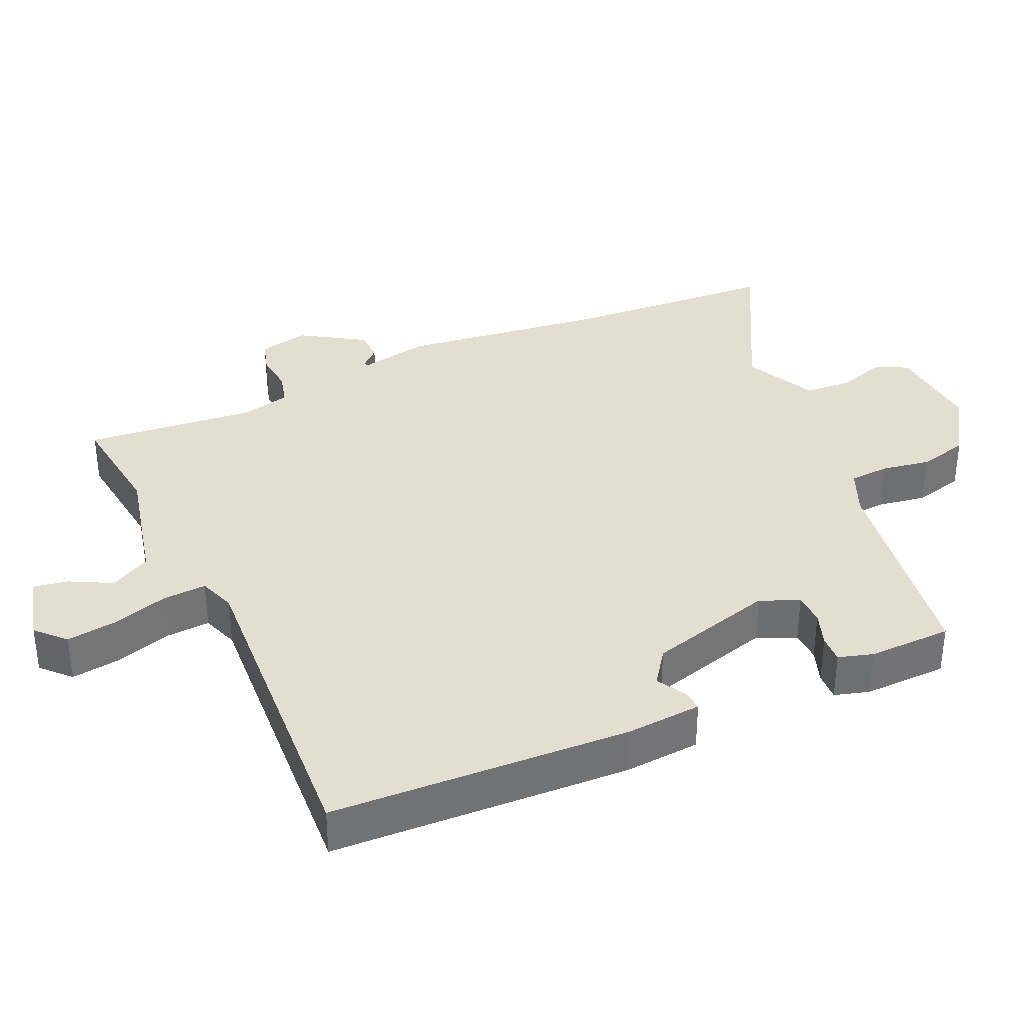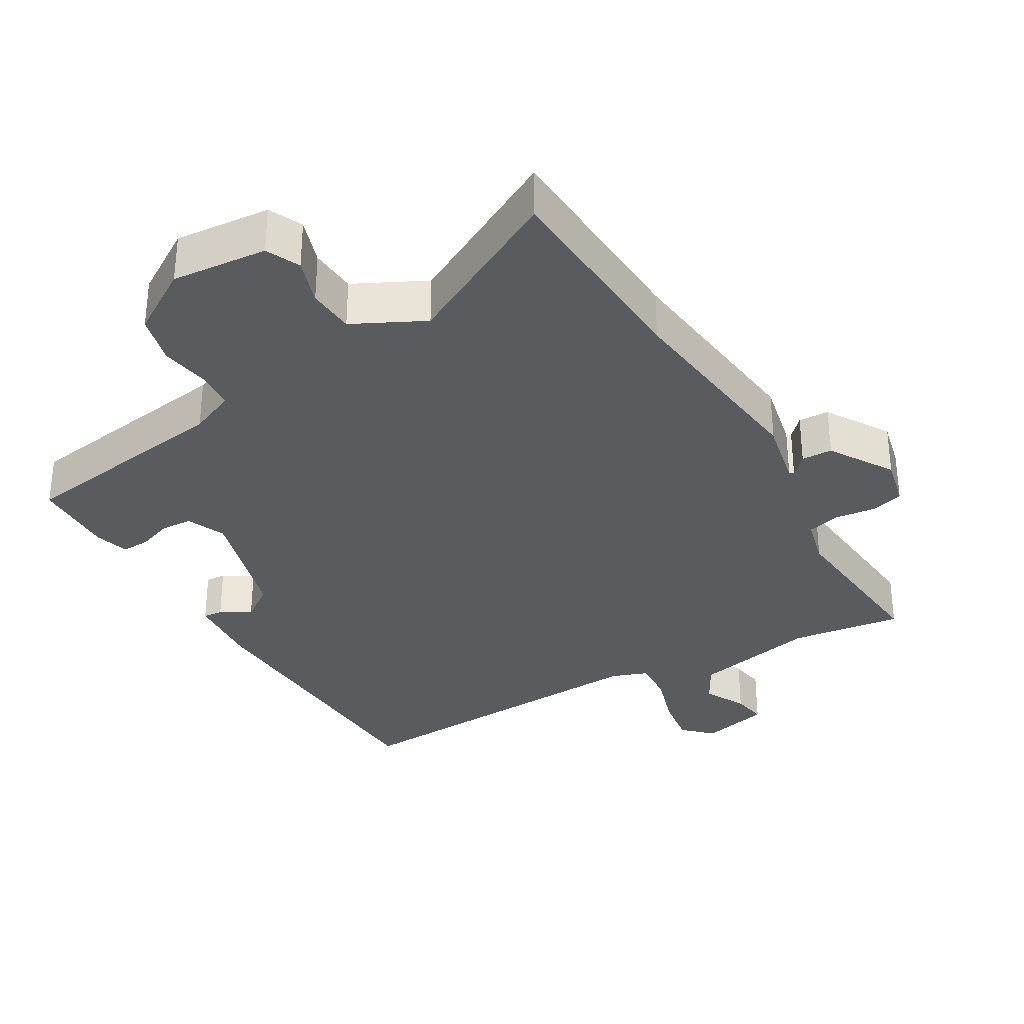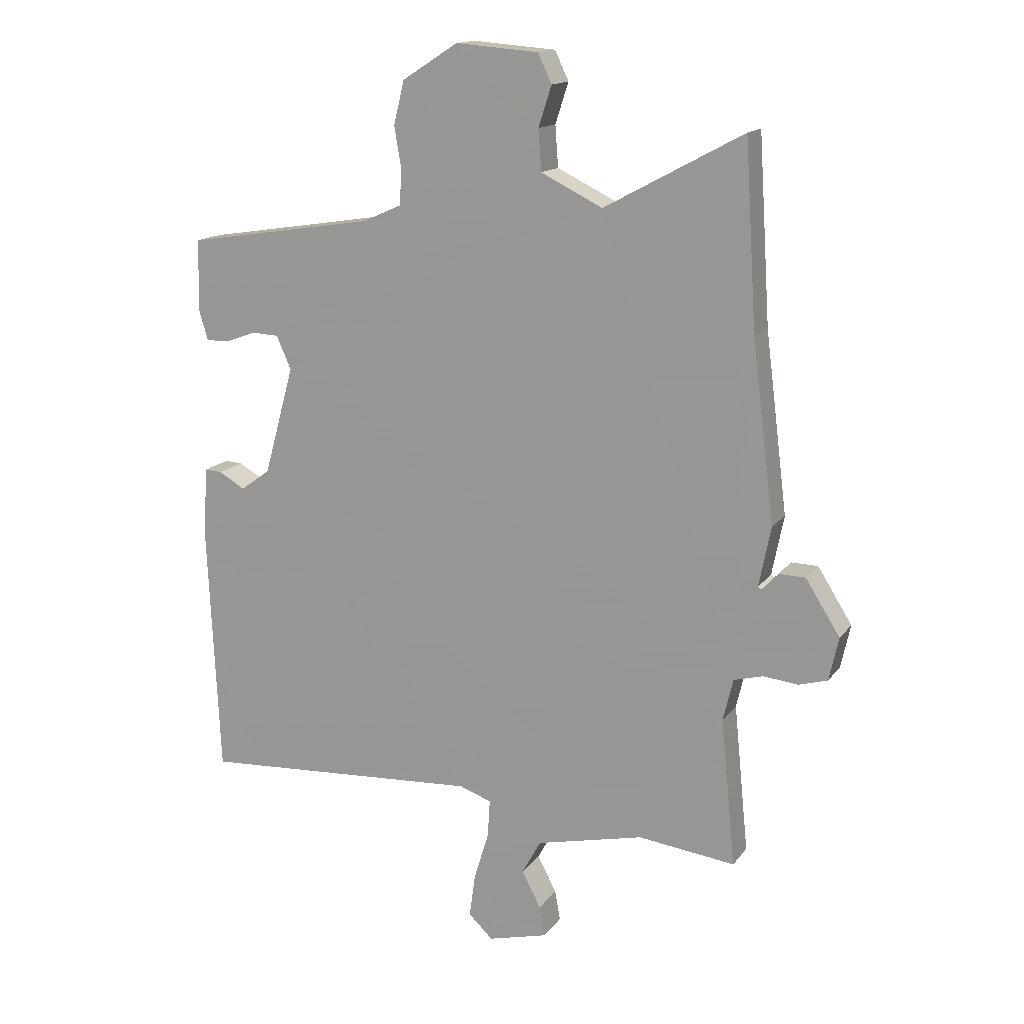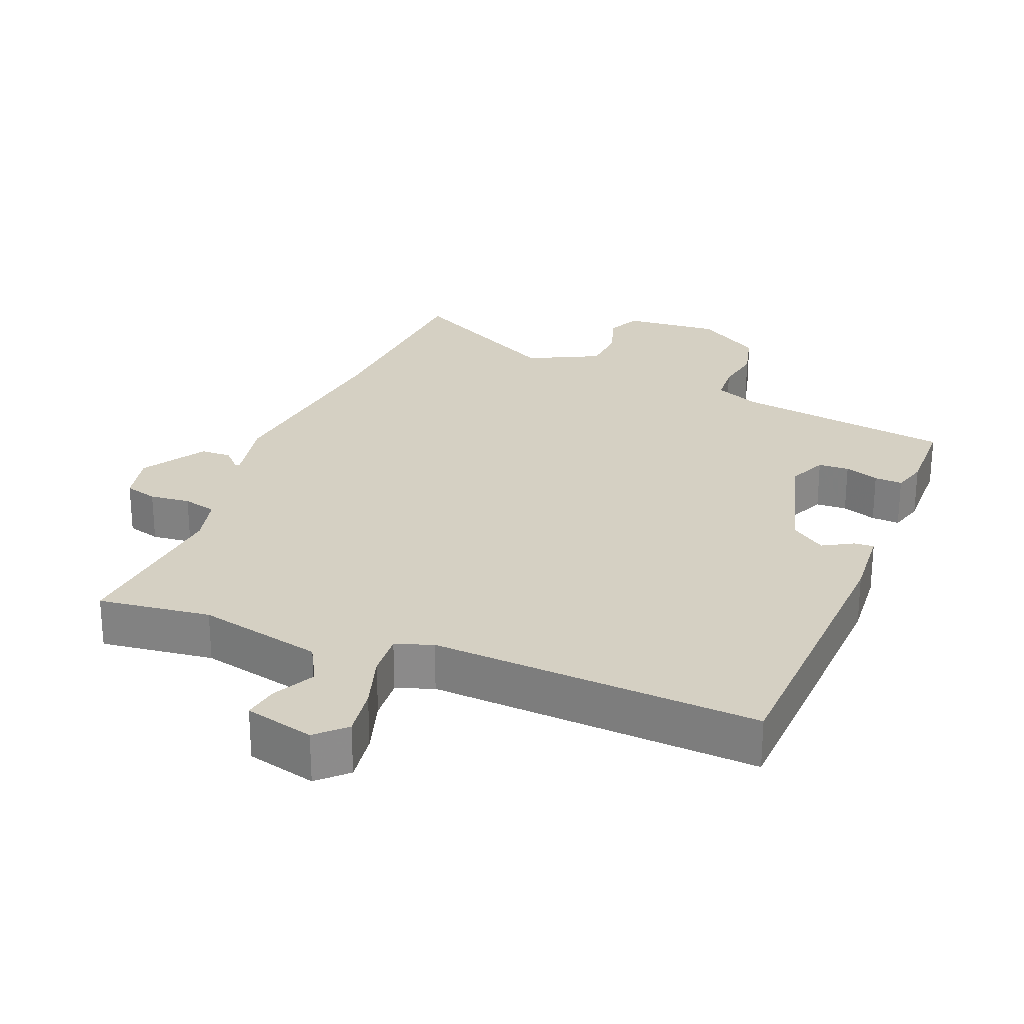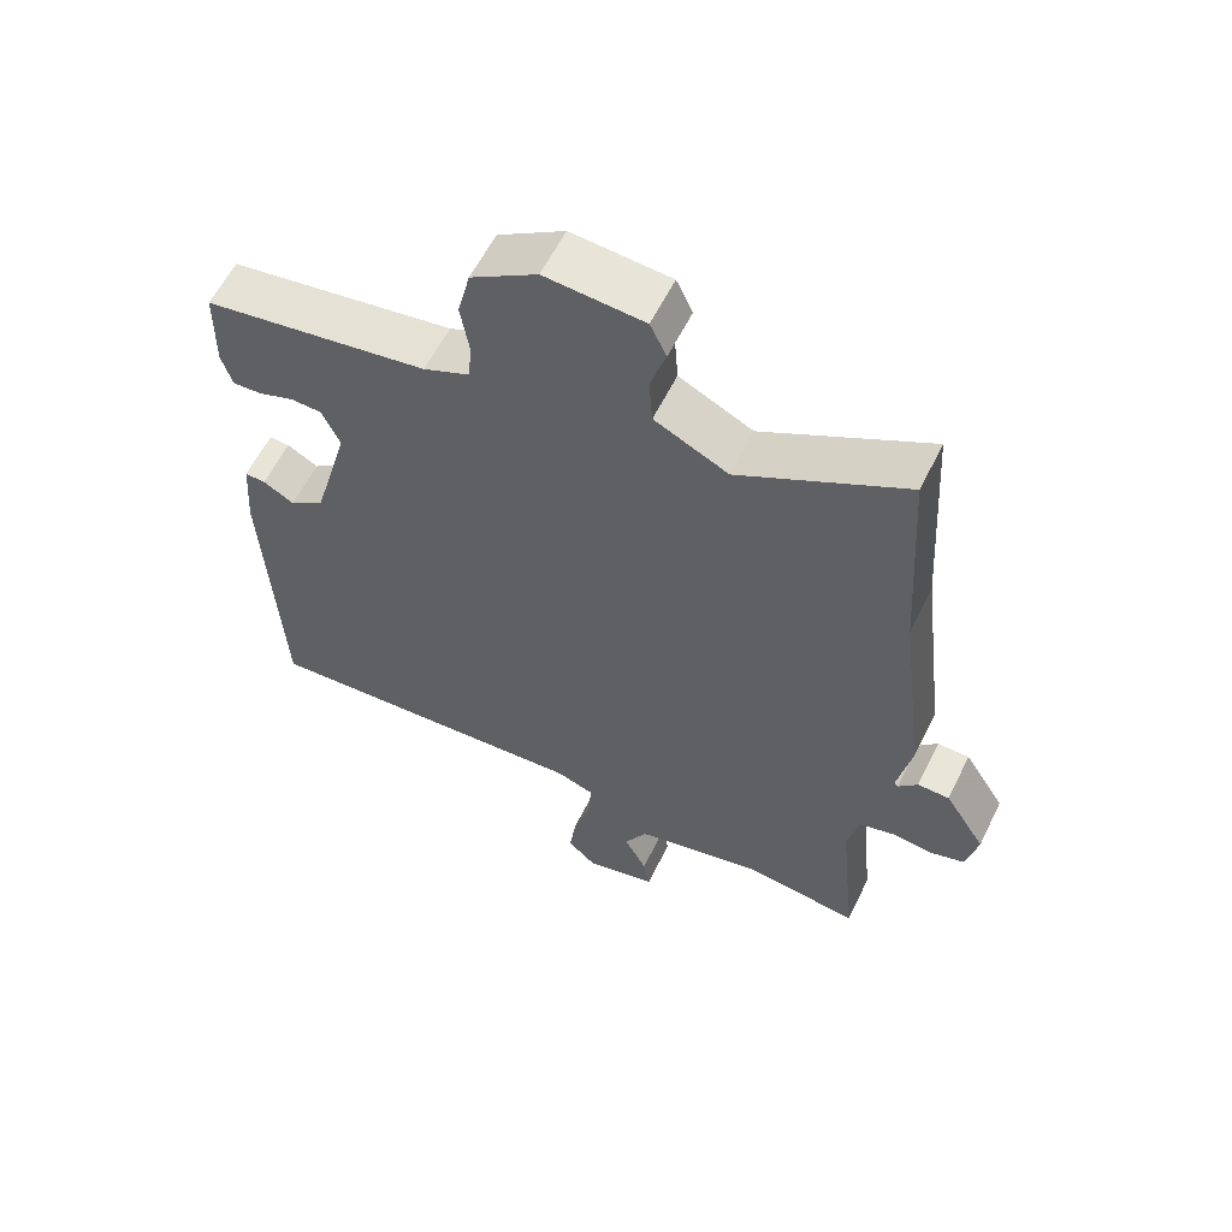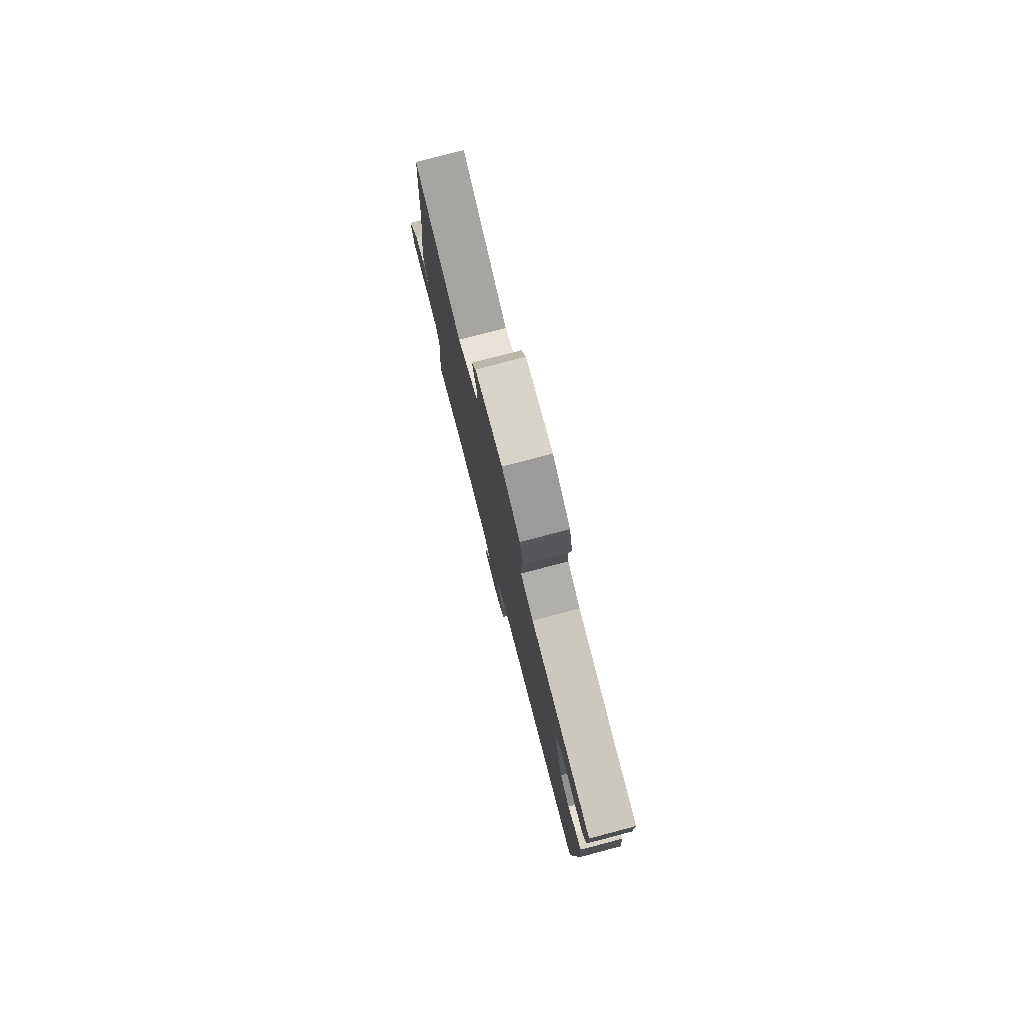
<metadata>
{"format":"obj","ext":"obj","renderer":"f3d","projection":"perspective","resolution":1024,"background":"white","views":[{"elev":35.8,"azim":-114.4,"up":"+Y"},{"elev":-32.9,"azim":29.8,"up":"+Y"},{"elev":15.1,"azim":23.5,"up":"+Z"},{"elev":26.1,"azim":-158.4,"up":"+Y"},{"elev":59.8,"azim":26.2,"up":"+Z"},{"elev":79.1,"azim":-104.7,"up":"+Z"}]}
</metadata>
<code>
v 0.491 0.07 0.638
v 0.511 0.07 0.328
v 0.549 0.07 0.026
v 0.529 0.07 -0.075
v 0.535 0.07 -0.079
v 0.562 0.07 -0.05
v 0.607 0.07 -0.051
v 0.665 0.07 -0.143
v 0.649 0.07 -0.216
v 0.601 0.07 -0.23
v 0.542 0.07 -0.224
v 0.493 0.07 -0.237
v 0.476 0.07 -0.308
v 0.501 0.07 -0.558
v 0.337 0.07 -0.538
v 0.155 0.07 -0.58
v 0.123 0.07 -0.639
v 0.155 0.07 -0.7
v 0.164 0.07 -0.751
v 0.063 0.07 -0.777
v 0.022 0.07 -0.738
v 0.032 0.07 -0.665
v 0.057 0.07 -0.583
v 0.061 0.07 -0.519
v 0.007 0.07 -0.5
v -0.47 0.07 -0.529
v -0.49 0.07 -0.094
v -0.482 0.07 0.016
v -0.453 0.07 0.014
v -0.409 0.07 -0.011
v -0.359 0.07 0.025
v -0.308 0.07 0.209
v -0.333 0.07 0.265
v -0.378 0.07 0.267
v -0.428 0.07 0.249
v -0.469 0.07 0.247
v -0.484 0.07 0.297
v -0.482 0.07 0.419
v -0.163 0.07 0.469
v -0.097 0.07 0.498
v -0.093 0.07 0.556
v -0.105 0.07 0.627
v -0.087 0.07 0.7
v 0.007 0.07 0.76
v 0.147 0.07 0.749
v 0.17 0.07 0.7
v 0.148 0.07 0.632
v 0.153 0.07 0.563
v 0.257 0.07 0.512
v 0.491 0 0.638
v 0.511 0 0.328
v 0.549 0 0.026
v 0.529 0 -0.075
v 0.535 0 -0.079
v 0.562 0 -0.05
v 0.607 0 -0.051
v 0.665 0 -0.143
v 0.649 0 -0.216
v 0.601 0 -0.23
v 0.542 0 -0.224
v 0.493 0 -0.237
v 0.476 0 -0.308
v 0.501 0 -0.558
v 0.337 0 -0.538
v 0.155 0 -0.58
v 0.123 0 -0.639
v 0.155 0 -0.7
v 0.164 0 -0.751
v 0.063 0 -0.777
v 0.022 0 -0.738
v 0.032 0 -0.665
v 0.057 0 -0.583
v 0.061 0 -0.519
v 0.007 0 -0.5
v -0.47 0 -0.529
v -0.49 0 -0.094
v -0.482 0 0.016
v -0.453 0 0.014
v -0.409 0 -0.011
v -0.359 0 0.025
v -0.308 0 0.209
v -0.333 0 0.265
v -0.378 0 0.267
v -0.428 0 0.249
v -0.469 0 0.247
v -0.484 0 0.297
v -0.482 0 0.419
v -0.163 0 0.469
v -0.097 0 0.498
v -0.093 0 0.556
v -0.105 0 0.627
v -0.087 0 0.7
v 0.007 0 0.76
v 0.147 0 0.749
v 0.17 0 0.7
v 0.148 0 0.632
v 0.153 0 0.563
v 0.257 0 0.512
f 44 45 46 47
f 44 47 48
f 41 42 43 44
f 40 41 44 48
f 39 40 48 49
f 37 38 39 49
f 34 35 36 37
f 33 34 37 49
f 27 28 29 30
f 25 26 27 30
f 24 25 30 31
f 20 21 22 23
f 20 23 24
f 17 18 19 20
f 17 20 24
f 16 17 24
f 15 16 24 31
f 13 14 15 31
f 8 9 10 11
f 8 11 12
f 5 6 7 8
f 5 8 12
f 4 5 12
f 2 3 4 12
f 49 1 2 12
f 32 33 49 12
f 12 13 31 32
f 96 95 94 93
f 97 96 93
f 93 92 91 90
f 97 93 90 89
f 98 97 89 88
f 98 88 87 86
f 86 85 84 83
f 98 86 83 82
f 79 78 77 76
f 79 76 75 74
f 80 79 74 73
f 72 71 70 69
f 73 72 69
f 69 68 67 66
f 73 69 66
f 73 66 65
f 80 73 65 64
f 80 64 63 62
f 60 59 58 57
f 61 60 57
f 57 56 55 54
f 61 57 54
f 61 54 53
f 61 53 52 51
f 61 51 50 98
f 61 98 82 81
f 81 80 62 61
f 1 50 51 2
f 2 51 52 3
f 3 52 53 4
f 4 53 54 5
f 5 54 55 6
f 6 55 56 7
f 7 56 57 8
f 8 57 58 9
f 9 58 59 10
f 10 59 60 11
f 11 60 61 12
f 12 61 62 13
f 13 62 63 14
f 14 63 64 15
f 15 64 65 16
f 16 65 66 17
f 17 66 67 18
f 18 67 68 19
f 19 68 69 20
f 20 69 70 21
f 21 70 71 22
f 22 71 72 23
f 23 72 73 24
f 24 73 74 25
f 25 74 75 26
f 26 75 76 27
f 27 76 77 28
f 28 77 78 29
f 29 78 79 30
f 30 79 80 31
f 31 80 81 32
f 32 81 82 33
f 33 82 83 34
f 34 83 84 35
f 35 84 85 36
f 36 85 86 37
f 37 86 87 38
f 38 87 88 39
f 39 88 89 40
f 40 89 90 41
f 41 90 91 42
f 42 91 92 43
f 43 92 93 44
f 44 93 94 45
f 45 94 95 46
f 46 95 96 47
f 47 96 97 48
f 48 97 98 49
f 49 98 50 1

</code>
